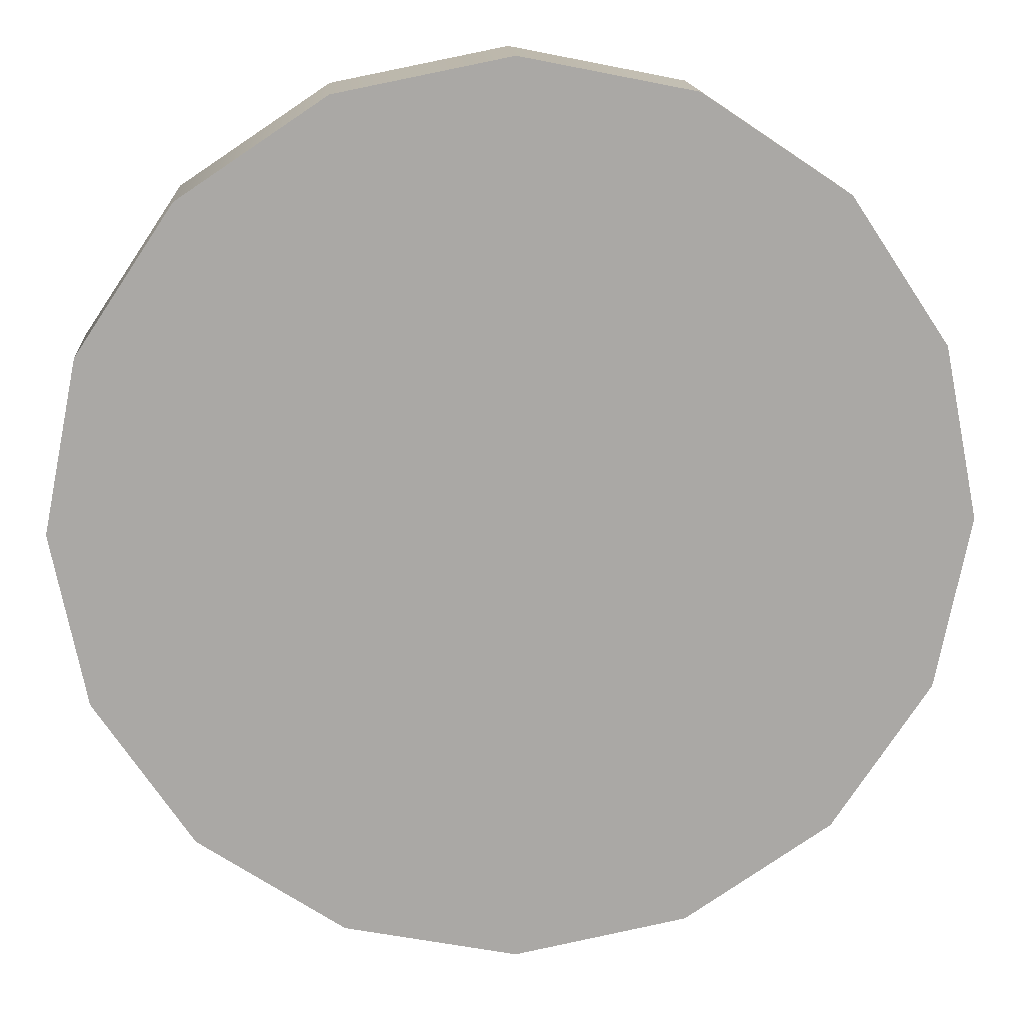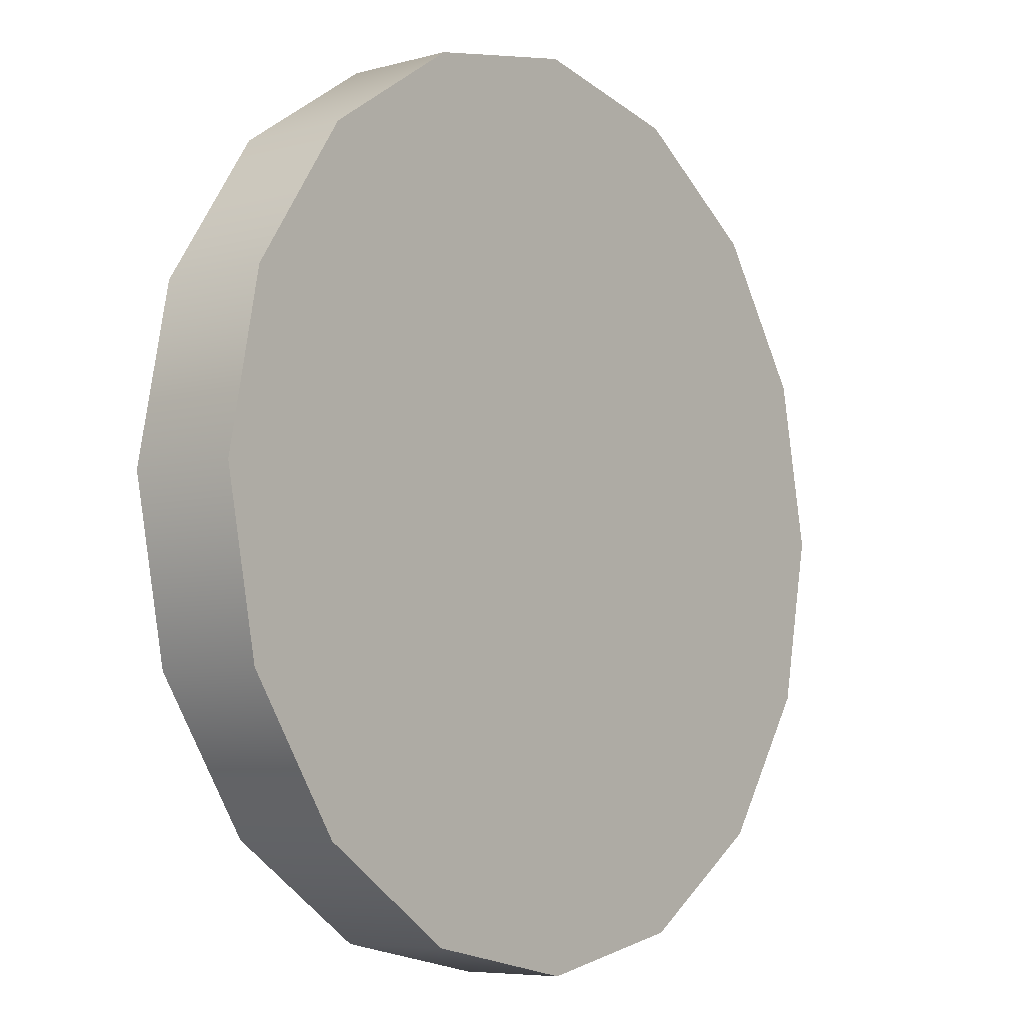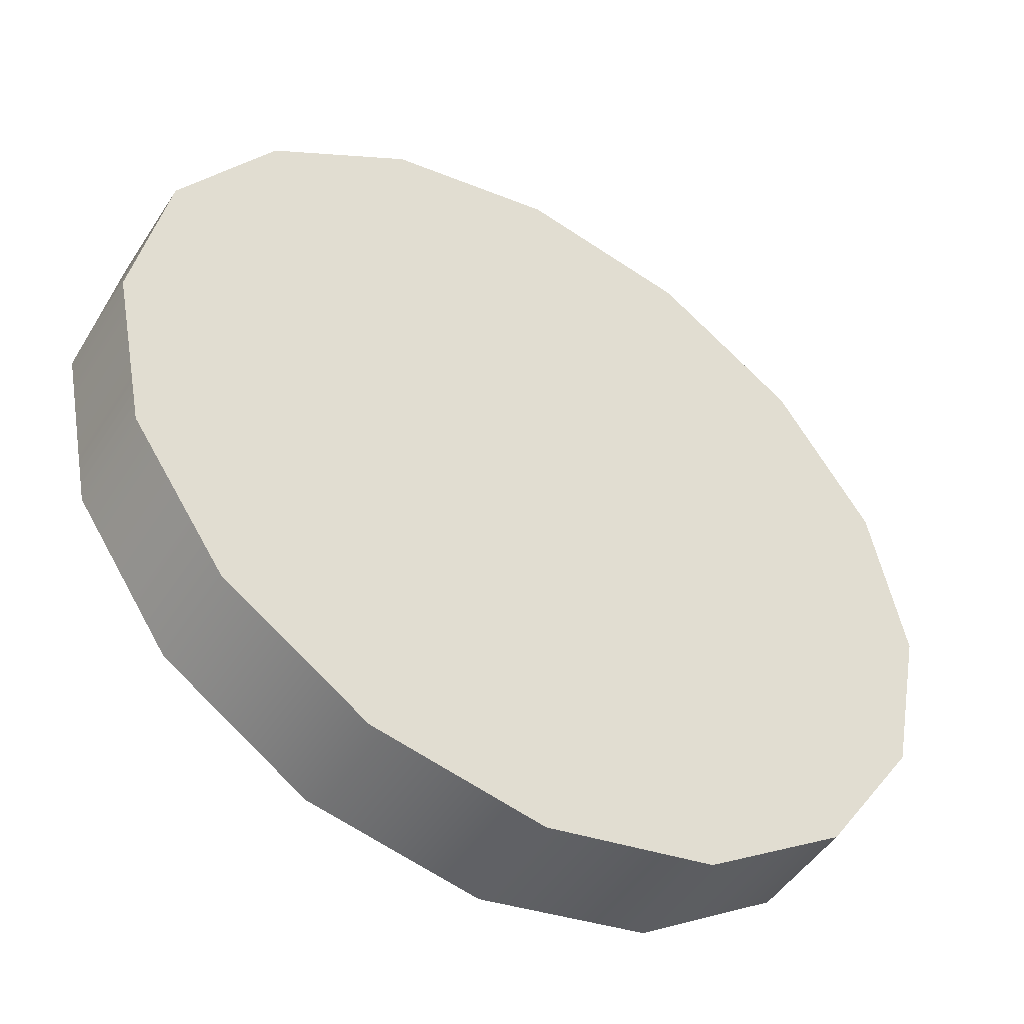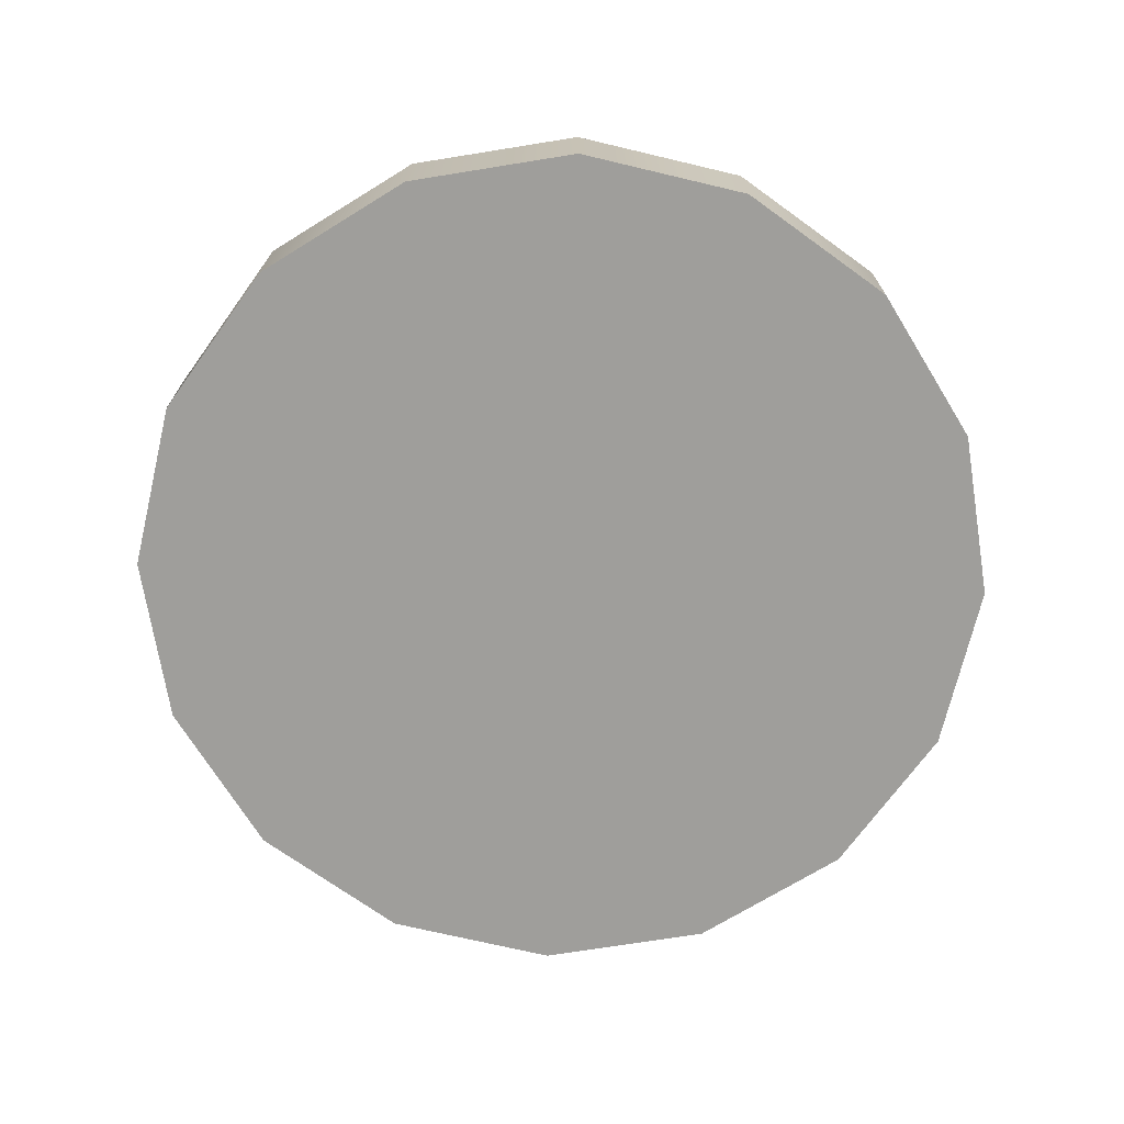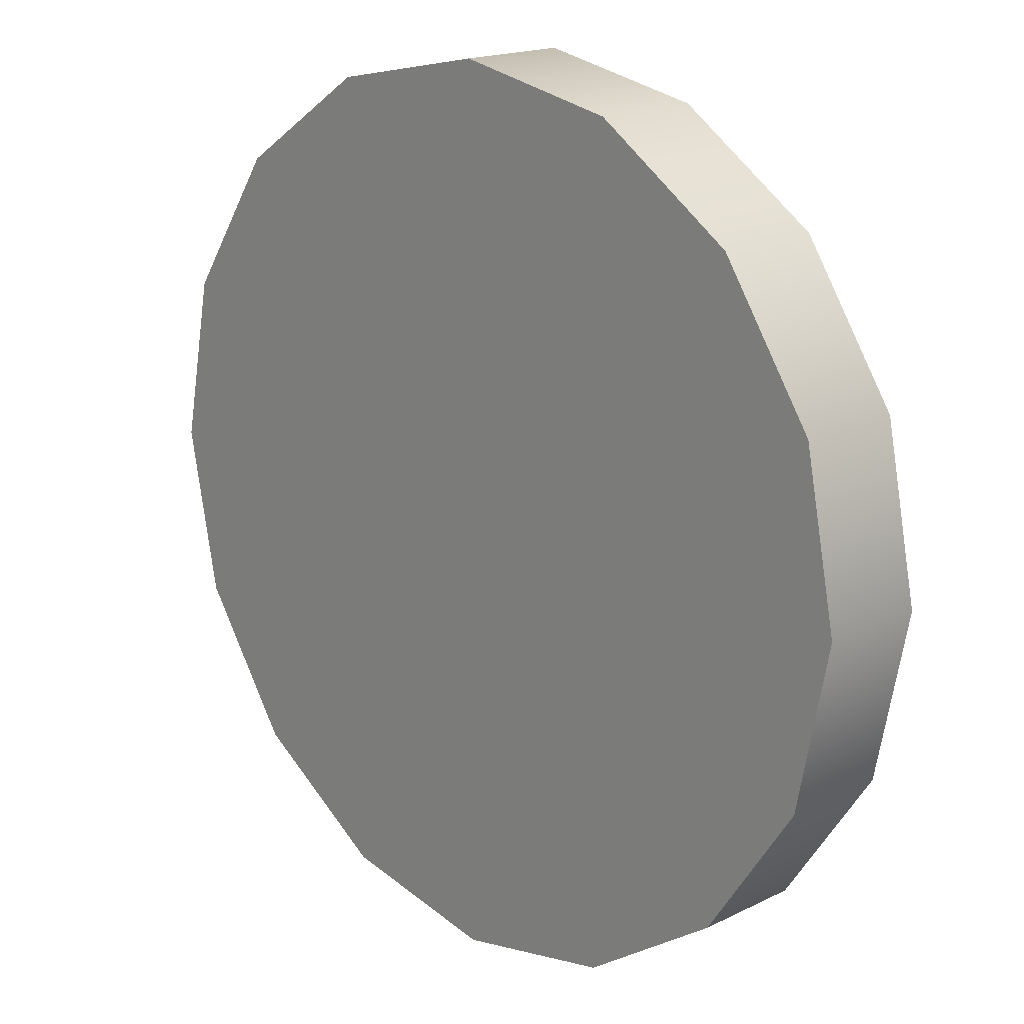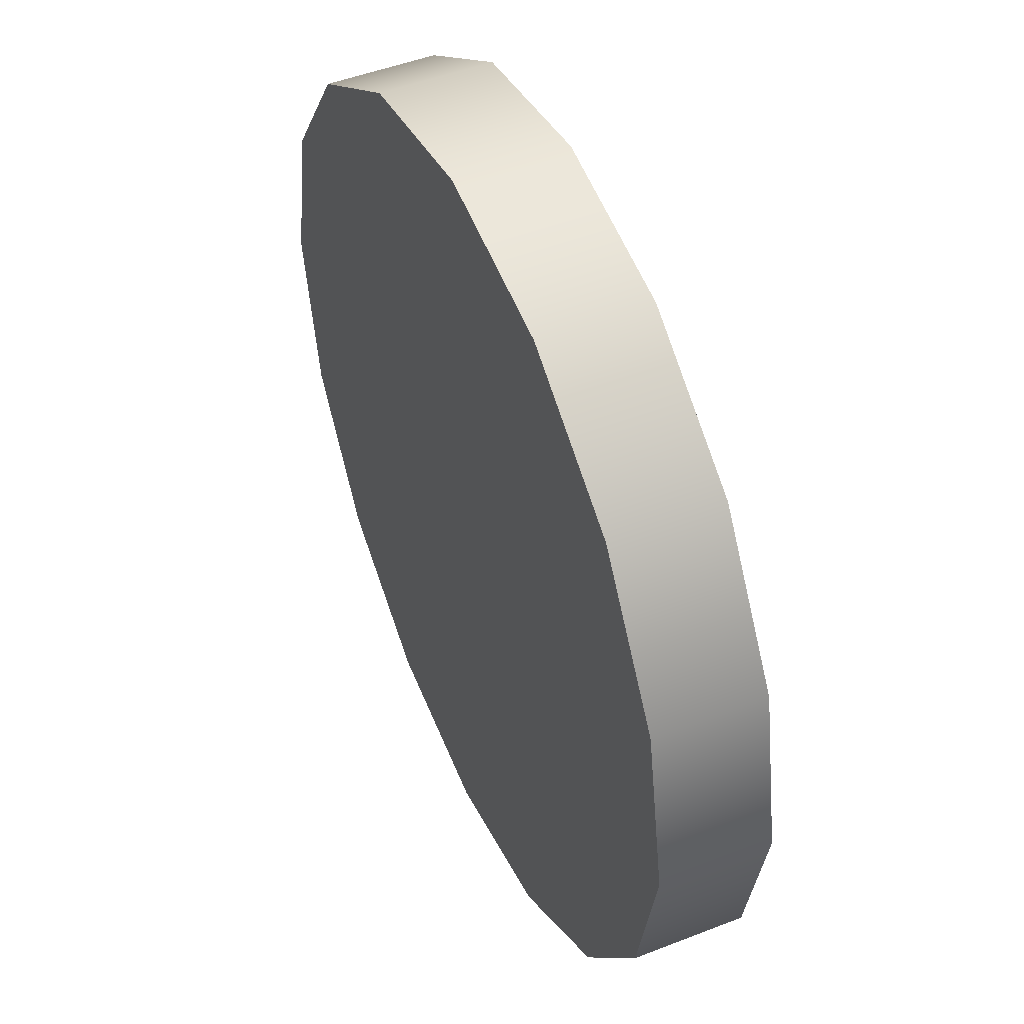
<metadata>
{"format":"obj","ext":"obj","renderer":"f3d","projection":"perspective","resolution":1024,"background":"white","views":[{"elev":15.2,"azim":-3.9,"up":"+Z"},{"elev":-6.6,"azim":-51.5,"up":"+Z"},{"elev":-48.1,"azim":148.6,"up":"+Z"},{"elev":-71.0,"azim":65.4,"up":"+Y"},{"elev":17.8,"azim":46.1,"up":"+Z"},{"elev":48.6,"azim":-113.5,"up":"+Z"}]}
</metadata>
<code>
g ENV_S01_Vanilla_Circular_Platform_Medium_01a_COL
v 3.712 -0.4935 -1.538
v 3.712 0.4935 -1.538
v 2.841 -0.4935 -2.841
v 2.841 0.4935 -2.841
v 1.538 -0.4935 -3.712
v 1.538 0.4935 -3.712
v 6.151e-05 -0.4935 -4.018
v 6.151e-05 0.4935 -4.018
v -1.538 -0.4935 -3.712
v -1.538 0.4935 -3.712
v -2.841 -0.4935 -2.841
v -2.841 0.4935 -2.841
v -3.712 -0.4935 -1.538
v -3.712 0.4935 -1.538
v -4.018 -0.4935 -6.151e-05
v -4.018 0.4935 -6.151e-05
v -3.712 -0.4935 1.538
v -3.712 0.4935 1.538
v -2.841 -0.4935 2.841
v -2.841 0.4935 2.841
v -1.538 -0.4935 3.712
v -1.538 0.4935 3.712
v -6.104e-05 -0.4935 4.018
v -6.104e-05 0.4935 4.018
v 1.538 -0.4935 3.712
v 1.538 0.4935 3.712
v 2.841 -0.4935 2.841
v 2.841 0.4935 2.841
v 3.712 -0.4935 1.538
v 3.712 0.4935 1.538
v 4.018 -0.4935 6.104e-05
v 4.018 0.4935 6.104e-05
v 3.712 -0.4935 -1.538
v 3.712 0.4935 -1.538
v 3.712 0.4935 1.538
v -6.104e-05 0.4935 6.104e-05
v 4.018 0.4935 6.104e-05
v 2.841 0.4935 2.841
v 3.712 0.4935 -1.538
v 1.538 0.4935 3.712
v 2.841 0.4935 -2.841
v -6.104e-05 0.4935 4.018
v 1.538 0.4935 -3.712
v -1.538 0.4935 3.712
v 6.151e-05 0.4935 -4.018
v -2.841 0.4935 2.841
v -1.538 0.4935 -3.712
v -3.712 0.4935 1.538
v -2.841 0.4935 -2.841
v -4.018 0.4935 -6.151e-05
v -3.712 0.4935 -1.538
v 4.018 -0.4935 6.104e-05
v -6.104e-05 -0.4935 6.104e-05
v 3.712 -0.4935 1.538
v 3.712 -0.4935 -1.538
v 2.841 -0.4935 2.841
v 2.841 -0.4935 -2.841
v 1.538 -0.4935 3.712
v 1.538 -0.4935 -3.712
v -6.104e-05 -0.4935 4.018
v 6.151e-05 -0.4935 -4.018
v -1.538 -0.4935 3.712
v -1.538 -0.4935 -3.712
v -2.841 -0.4935 2.841
v -2.841 -0.4935 -2.841
v -3.712 -0.4935 1.538
v -3.712 -0.4935 -1.538
v -4.018 -0.4935 -6.151e-05
g ENV_S01_Vanilla_Circular_Platform_Medium_01a_COL_0
f 3 2 1
f 3 4 2
f 5 4 3
f 5 6 4
f 7 6 5
f 7 8 6
f 9 8 7
f 9 10 8
f 11 10 9
f 11 12 10
f 13 12 11
f 13 14 12
f 15 14 13
f 15 16 14
f 17 16 15
f 17 18 16
f 19 18 17
f 19 20 18
f 21 20 19
f 21 22 20
f 23 22 21
f 23 24 22
f 25 24 23
f 25 26 24
f 27 26 25
f 27 28 26
f 29 28 27
f 29 30 28
f 31 30 29
f 31 32 30
f 33 32 31
f 33 34 32
f 37 36 35
f 35 36 38
f 39 36 37
f 38 36 40
f 41 36 39
f 40 36 42
f 43 36 41
f 42 36 44
f 45 36 43
f 44 36 46
f 47 36 45
f 46 36 48
f 49 36 47
f 48 36 50
f 51 36 49
f 50 36 51
f 54 53 52
f 52 53 55
f 56 53 54
f 55 53 57
f 58 53 56
f 57 53 59
f 60 53 58
f 59 53 61
f 62 53 60
f 61 53 63
f 64 53 62
f 63 53 65
f 66 53 64
f 65 53 67
f 68 53 66
f 67 53 68

</code>
